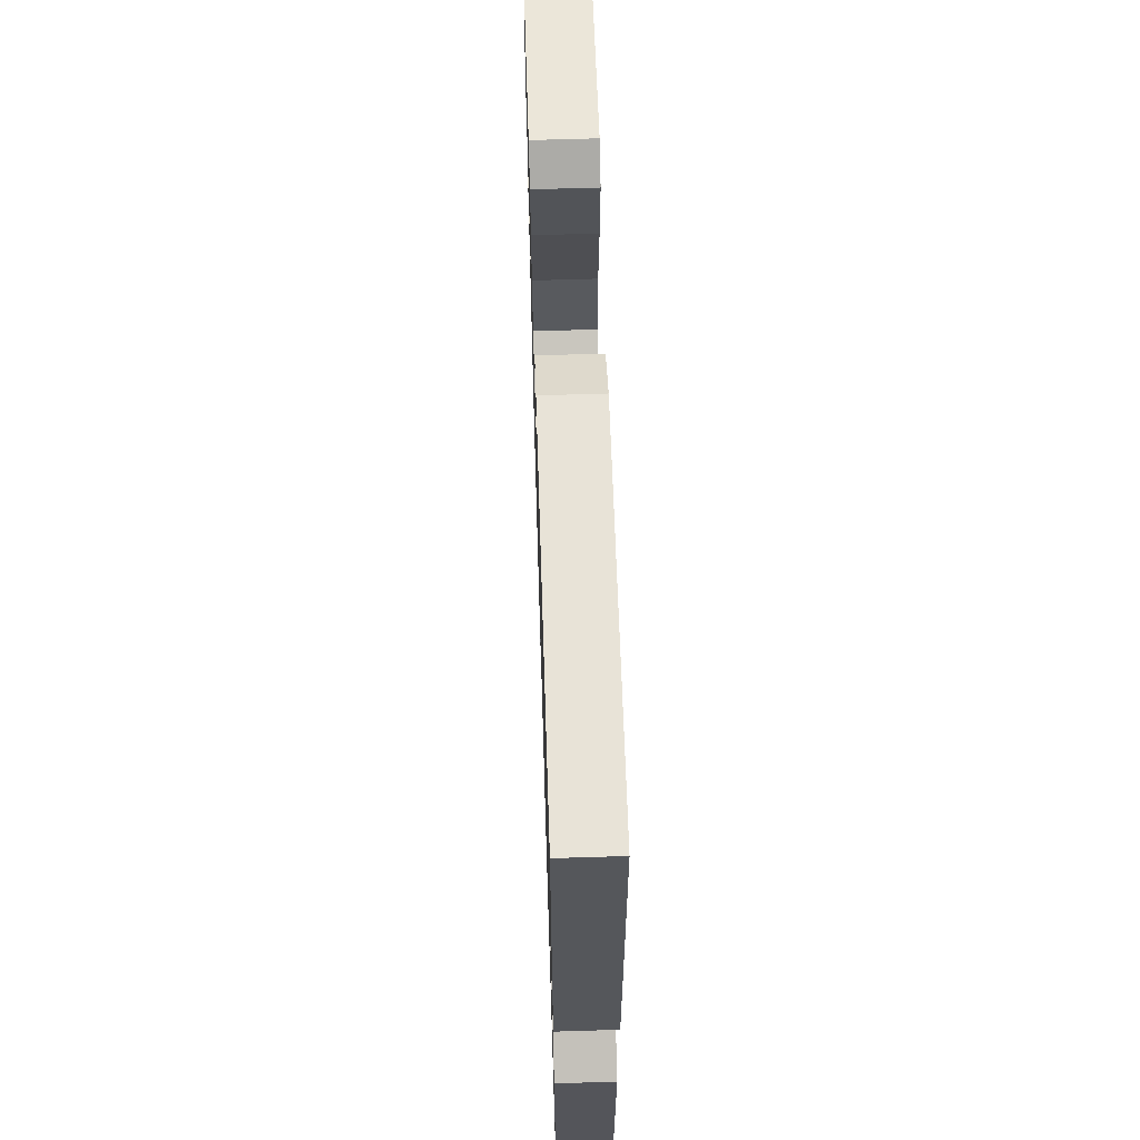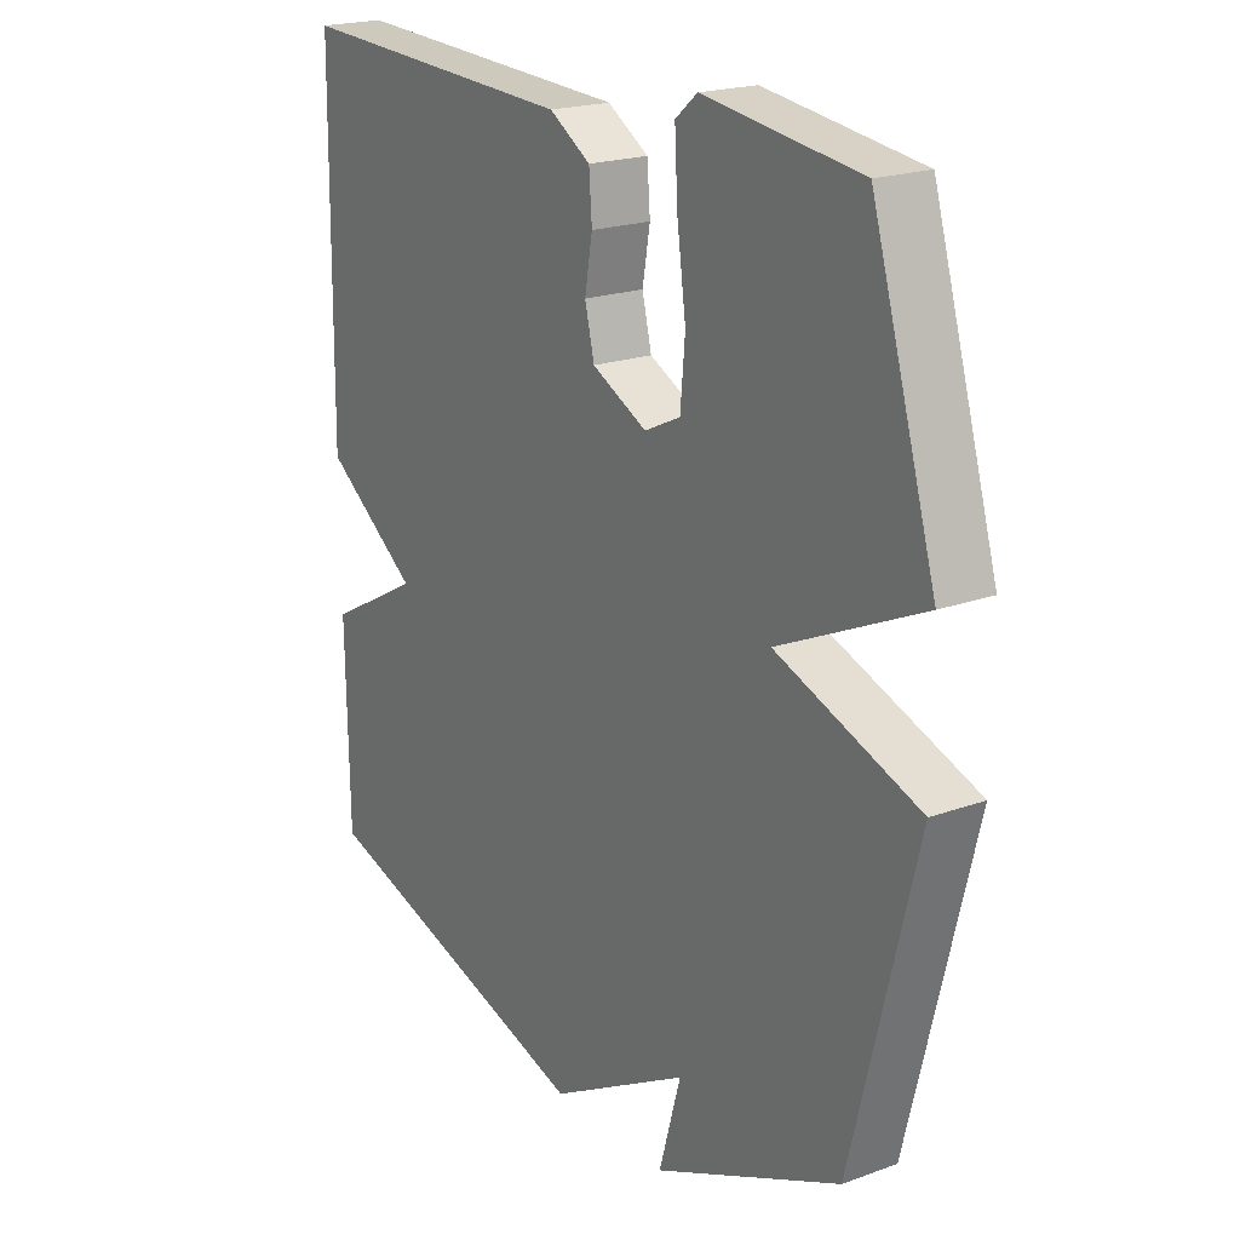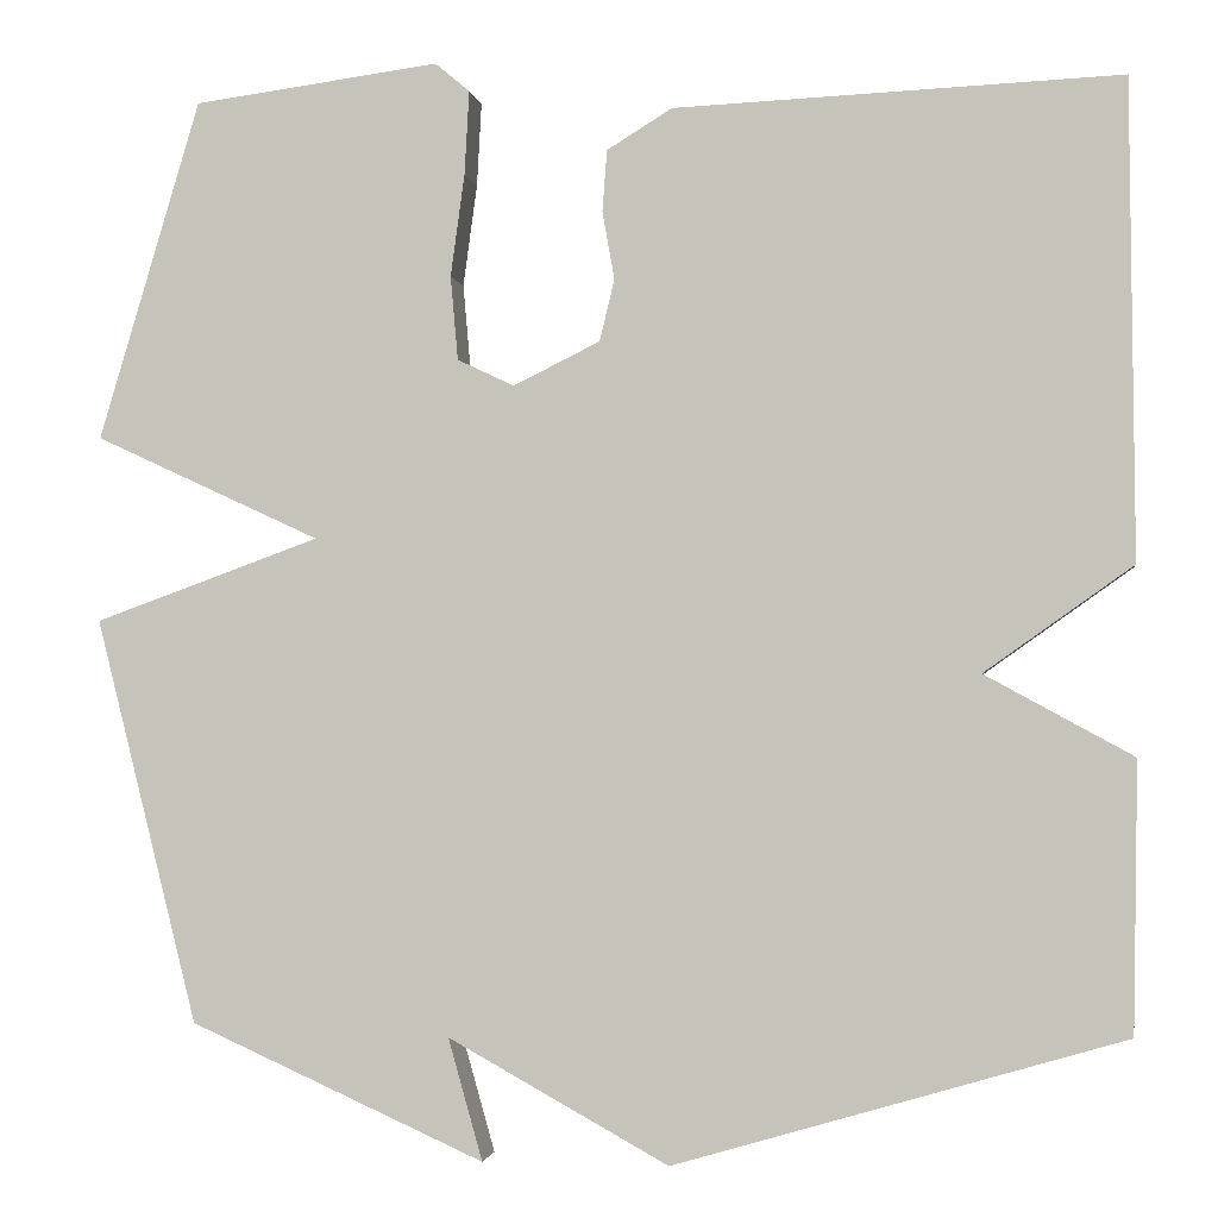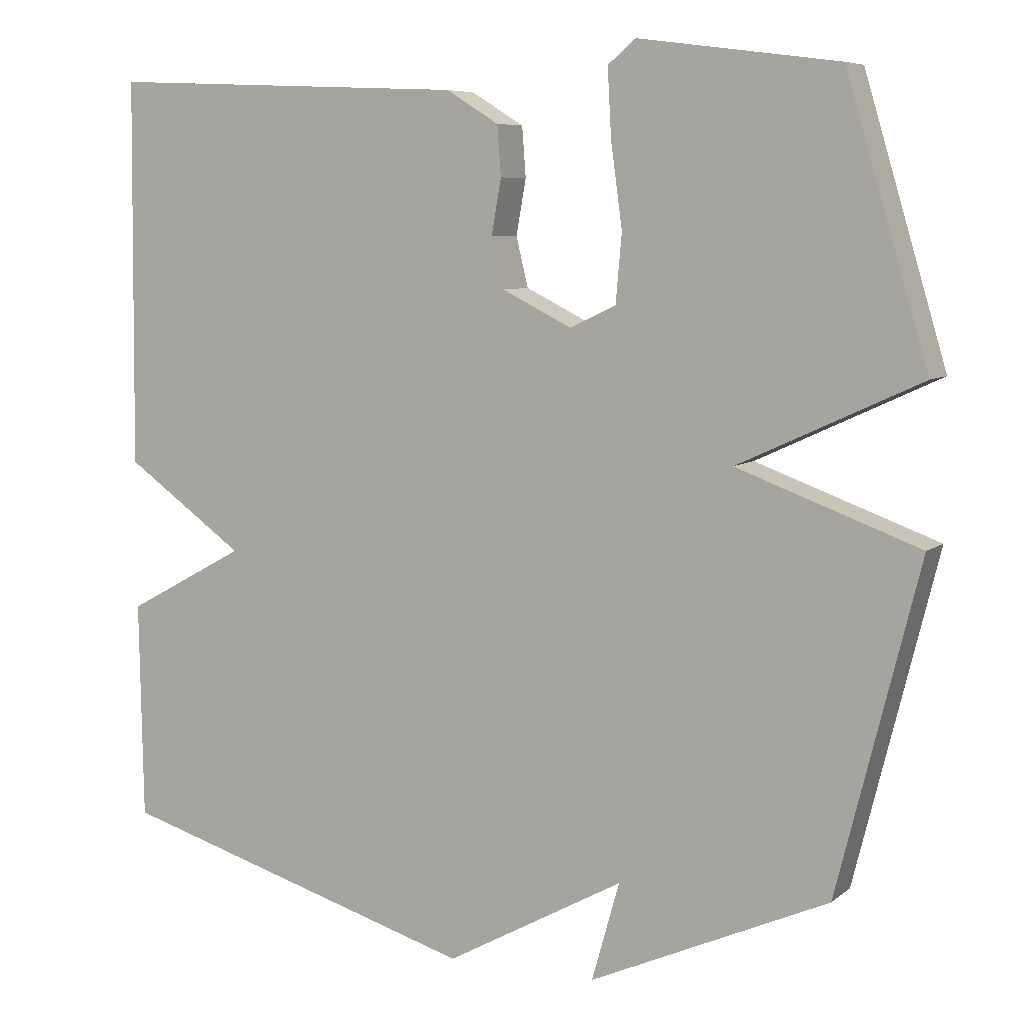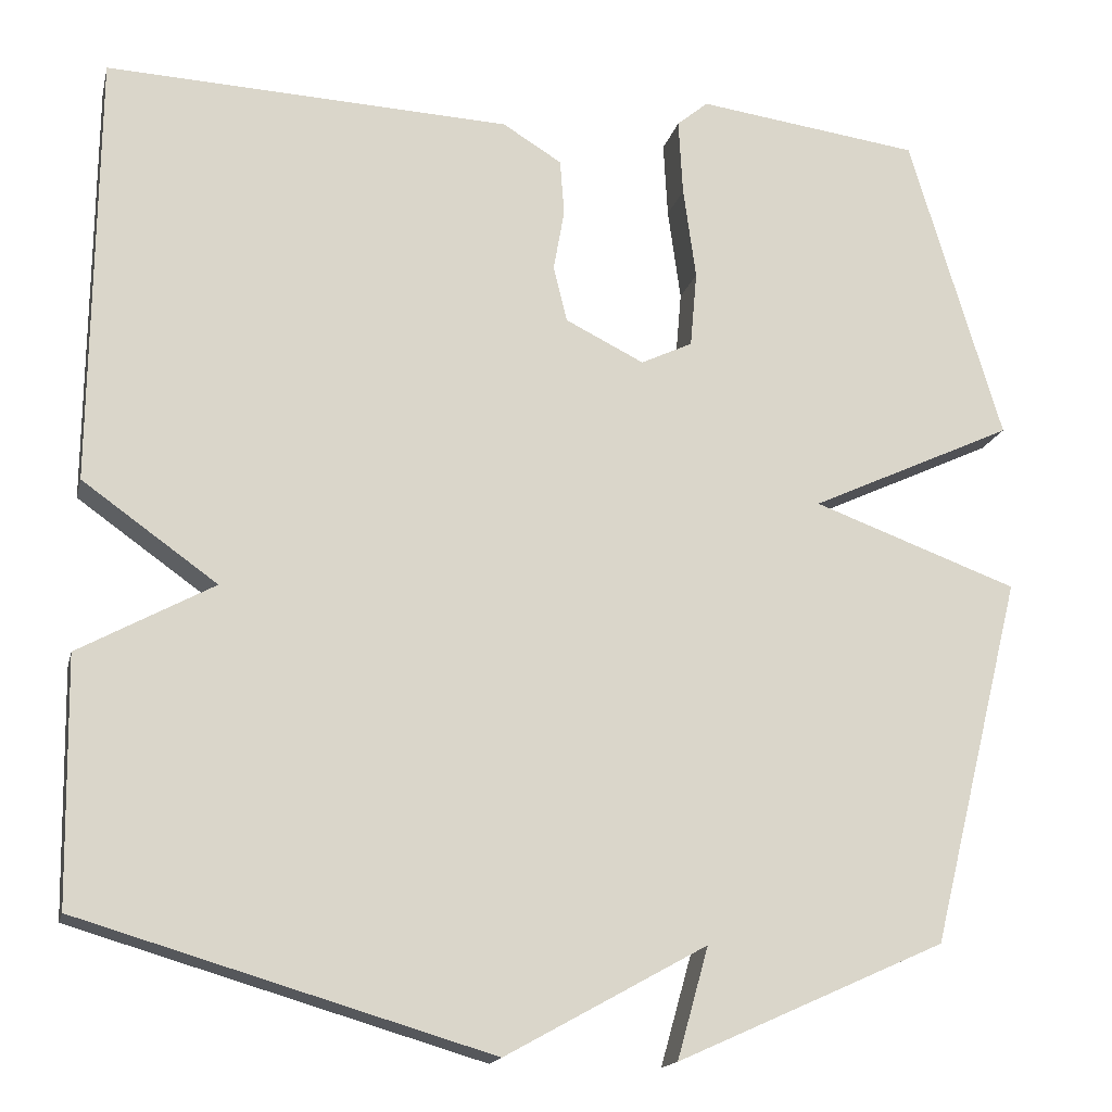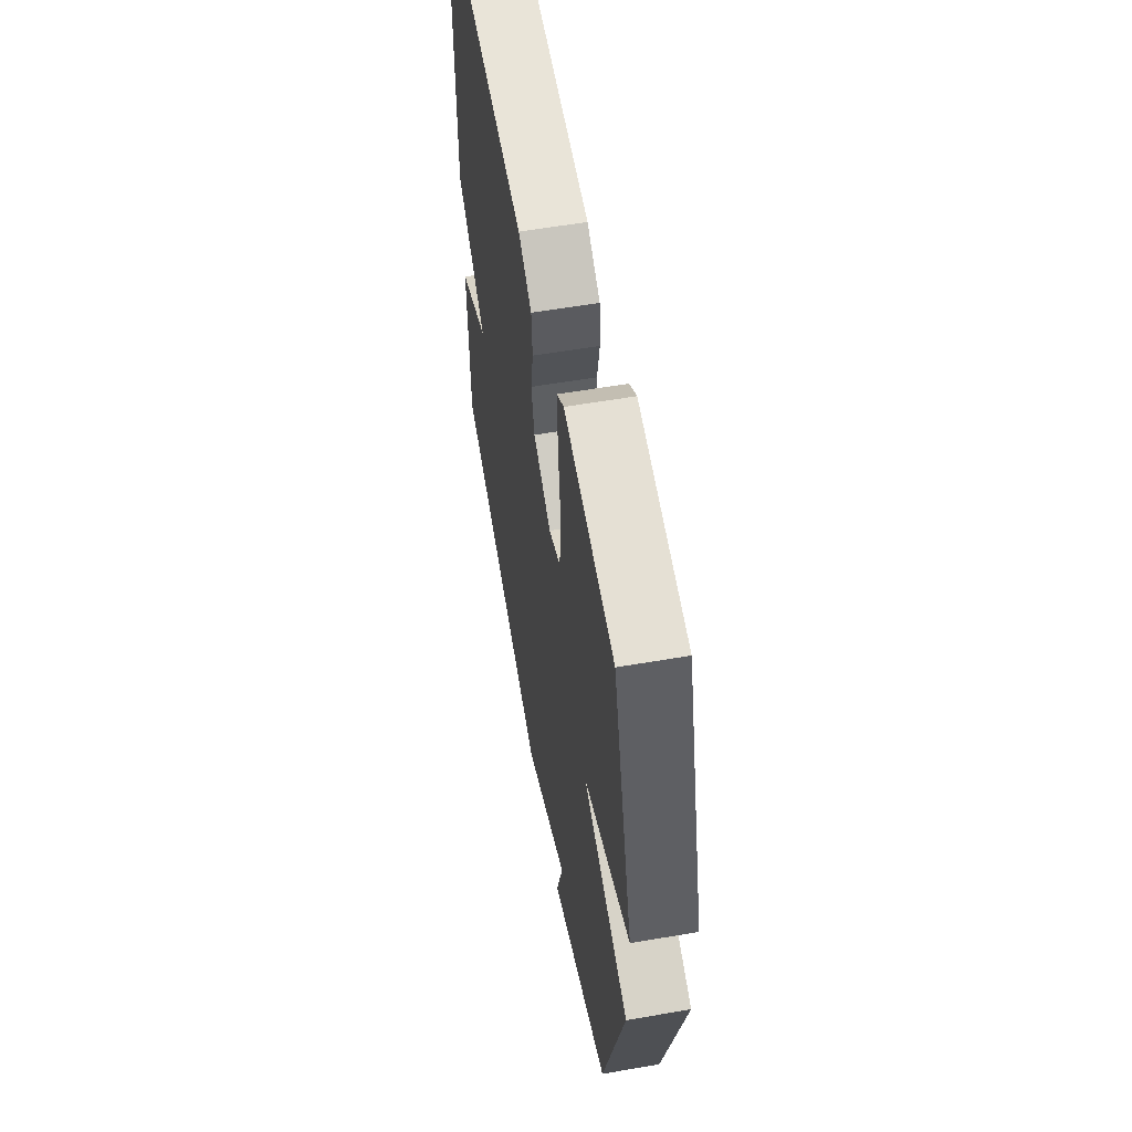
<metadata>
{"format":"obj","ext":"obj","renderer":"f3d","projection":"perspective","resolution":1024,"background":"white","views":[{"elev":63.9,"azim":-91.8,"up":"+Z"},{"elev":20.3,"azim":56.5,"up":"+Z"},{"elev":-1.9,"azim":-171.6,"up":"+Z"},{"elev":7.0,"azim":26.5,"up":"+Z"},{"elev":-16.5,"azim":-13.1,"up":"+Z"},{"elev":58.4,"azim":79.9,"up":"+Z"}]}
</metadata>
<code>
v 0.5 0.07 -0.5
v 0.183 0.07 -0.642
v 0.22 0.07 -0.511
v -0.017 0.07 -0.642
v -0.5 0.07 -0.5
v -0.505 0.07 -0.211
v -0.346 0.07 -0.124
v -0.505 0.07 -0.011
v -0.5 0.07 0.5
v -0.021 0.07 0.479
v 0.049 0.07 0.436
v 0.054 0.07 0.37
v 0.041 0.07 0.297
v 0.057 0.07 0.231
v 0.15 0.07 0.185
v 0.211 0.07 0.214
v 0.219 0.07 0.304
v 0.204 0.07 0.414
v 0.199 0.07 0.504
v 0.236 0.07 0.535
v 0.5 0.07 0.5
v 0.609 0.07 0.135
v 0.367 0.07 0.023
v 0.609 0.07 -0.065
v 0.5 0 -0.5
v 0.183 0 -0.642
v 0.22 0 -0.511
v -0.017 0 -0.642
v -0.5 0 -0.5
v -0.505 0 -0.211
v -0.346 0 -0.124
v -0.505 0 -0.011
v -0.5 0 0.5
v -0.021 0 0.479
v 0.049 0 0.436
v 0.054 0 0.37
v 0.041 0 0.297
v 0.057 0 0.231
v 0.15 0 0.185
v 0.211 0 0.214
v 0.219 0 0.304
v 0.204 0 0.414
v 0.199 0 0.504
v 0.236 0 0.535
v 0.5 0 0.5
v 0.609 0 0.135
v 0.367 0 0.023
v 0.609 0 -0.065
f 23 24 1
f 21 22 23
f 20 21 23
f 19 20 23
f 18 19 23
f 17 18 23
f 16 17 23 1
f 15 16 1
f 14 15 1
f 11 12 13
f 10 11 13
f 9 10 13
f 8 9 13
f 7 8 13
f 7 13 14
f 5 6 7
f 4 5 7
f 3 4 7
f 3 7 14 1
f 1 2 3
f 25 48 47
f 47 46 45
f 47 45 44
f 47 44 43
f 47 43 42
f 47 42 41
f 25 47 41 40
f 25 40 39
f 25 39 38
f 37 36 35
f 37 35 34
f 37 34 33
f 37 33 32
f 37 32 31
f 38 37 31
f 31 30 29
f 31 29 28
f 31 28 27
f 25 38 31 27
f 27 26 25
f 1 25 26 2
f 2 26 27 3
f 3 27 28 4
f 4 28 29 5
f 5 29 30 6
f 6 30 31 7
f 7 31 32 8
f 8 32 33 9
f 9 33 34 10
f 10 34 35 11
f 11 35 36 12
f 12 36 37 13
f 13 37 38 14
f 14 38 39 15
f 15 39 40 16
f 16 40 41 17
f 17 41 42 18
f 18 42 43 19
f 19 43 44 20
f 20 44 45 21
f 21 45 46 22
f 22 46 47 23
f 23 47 48 24
f 24 48 25 1

</code>
